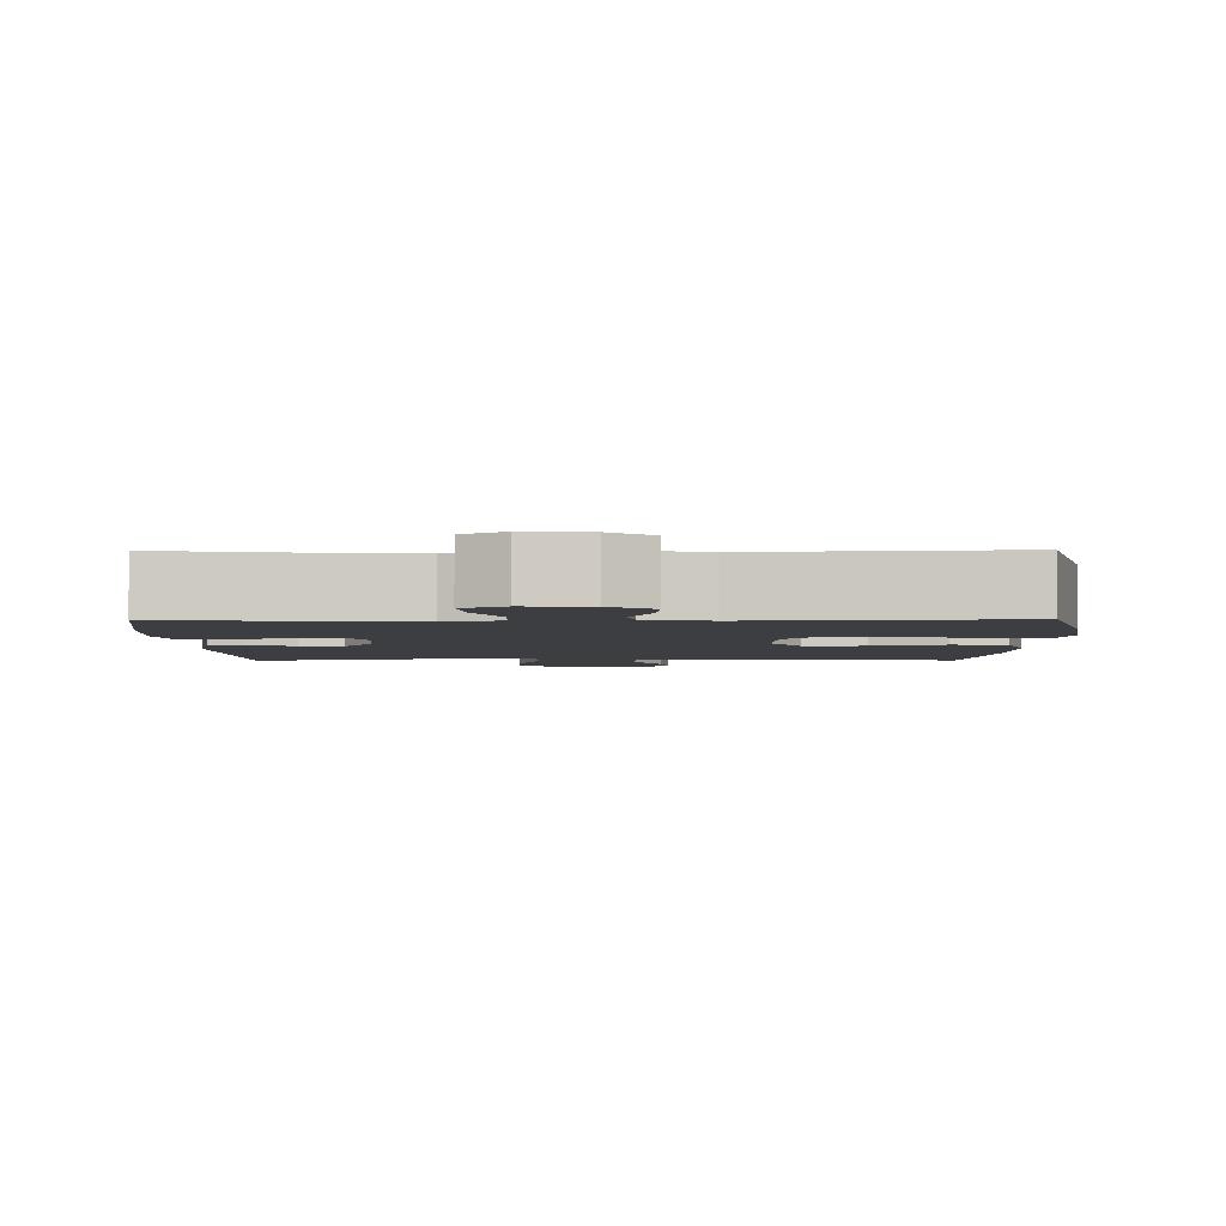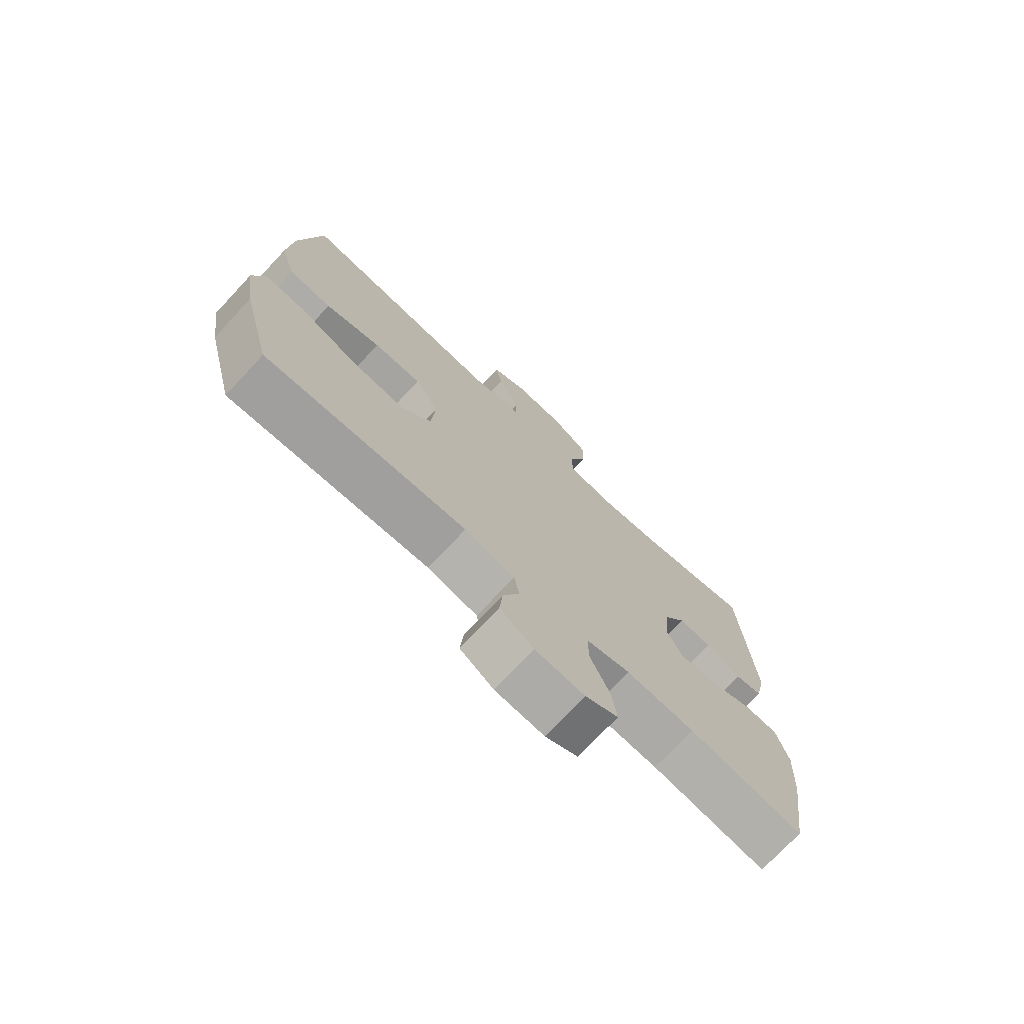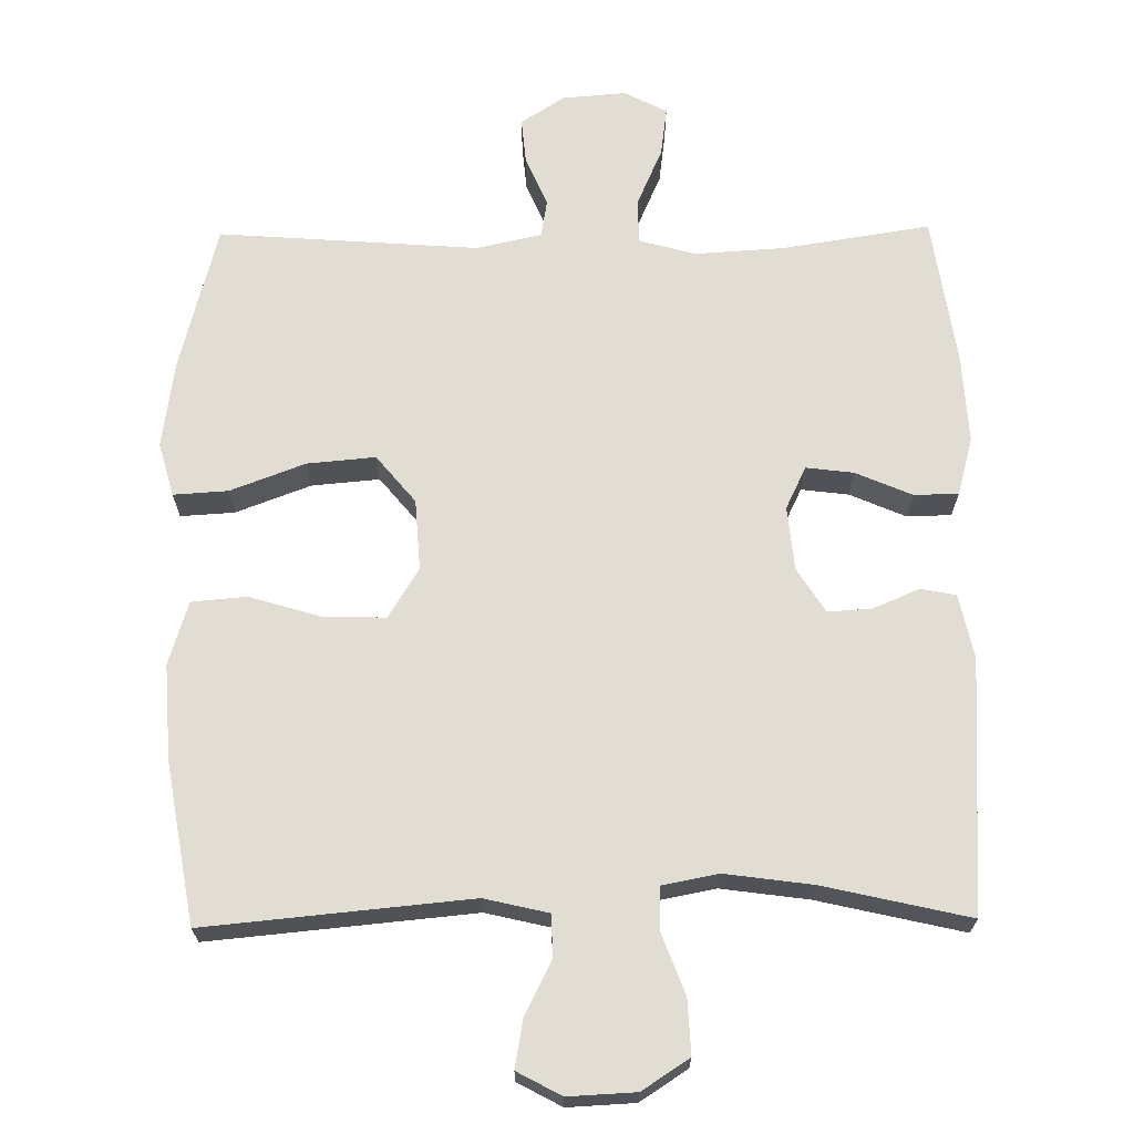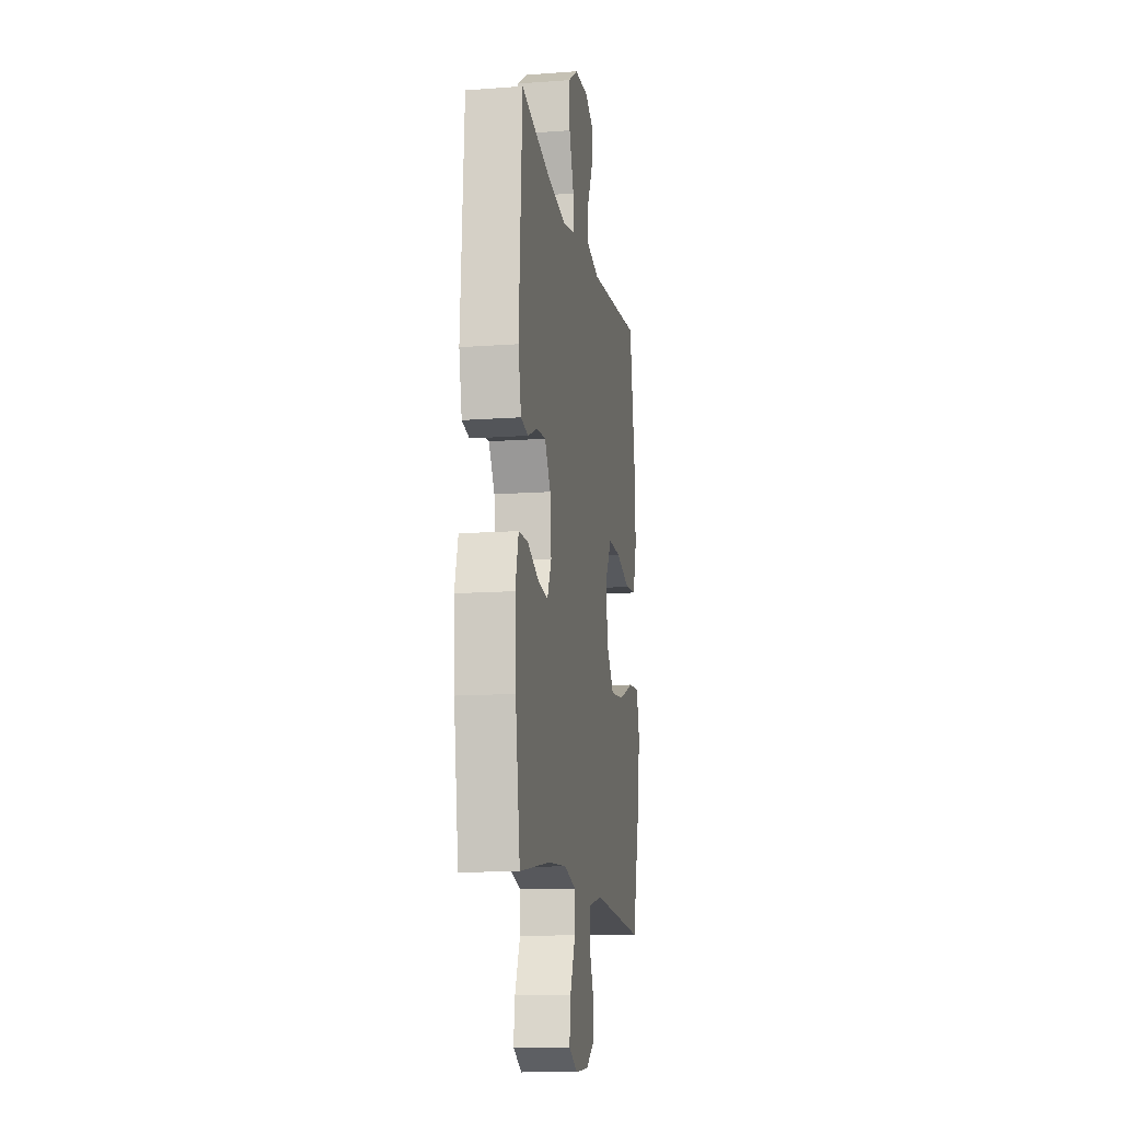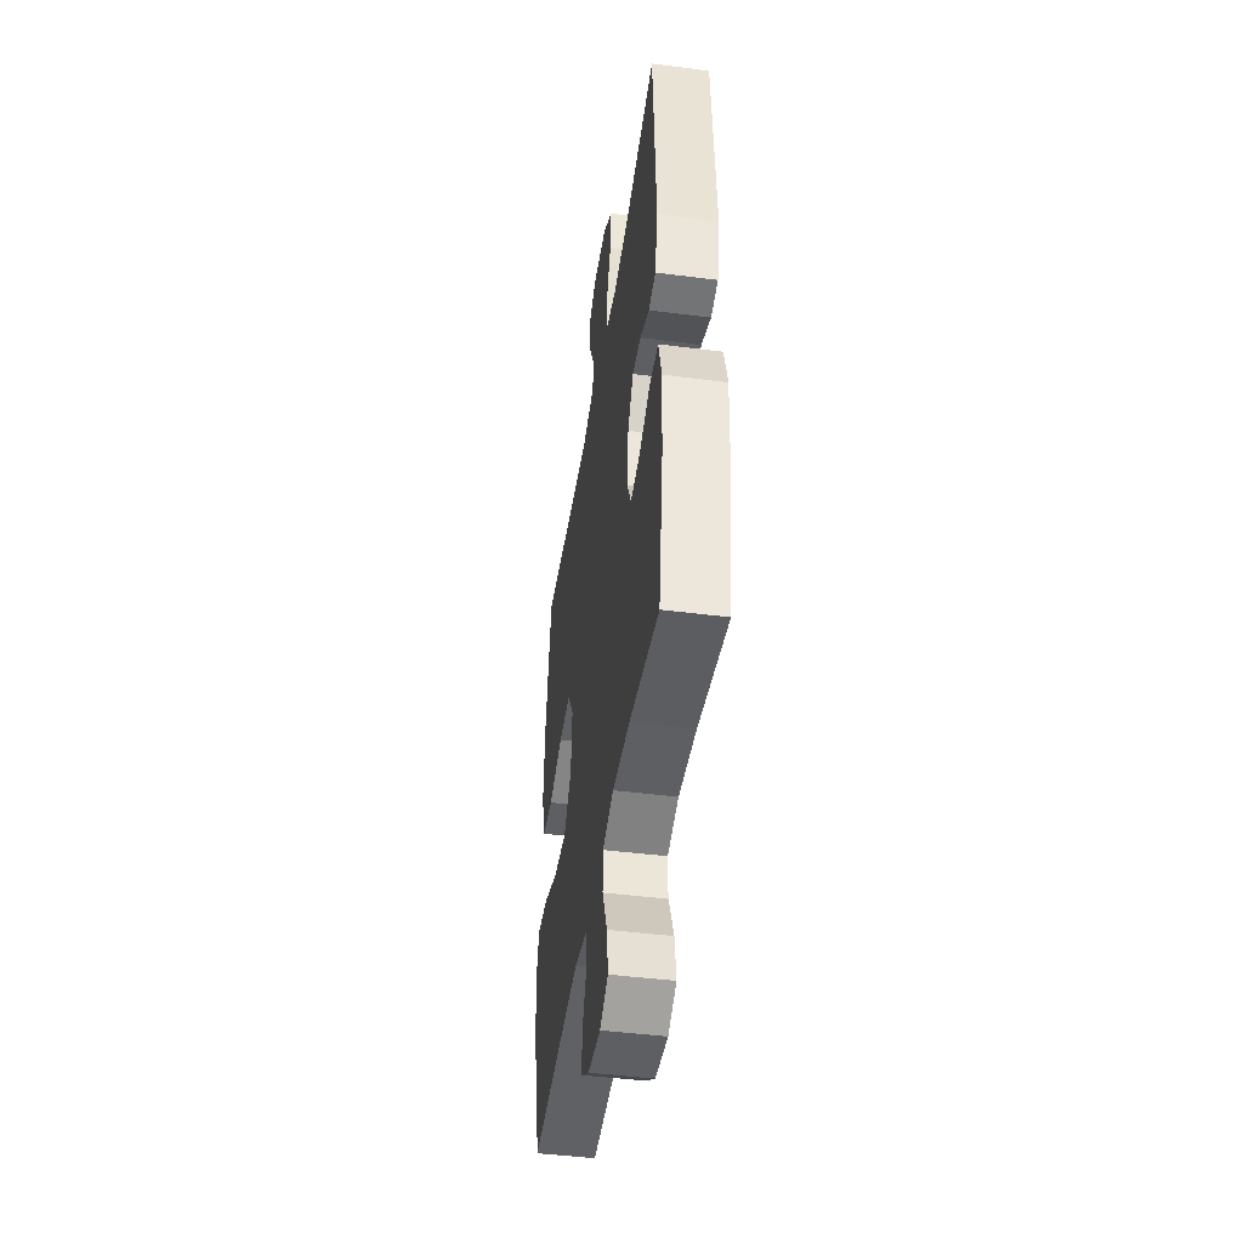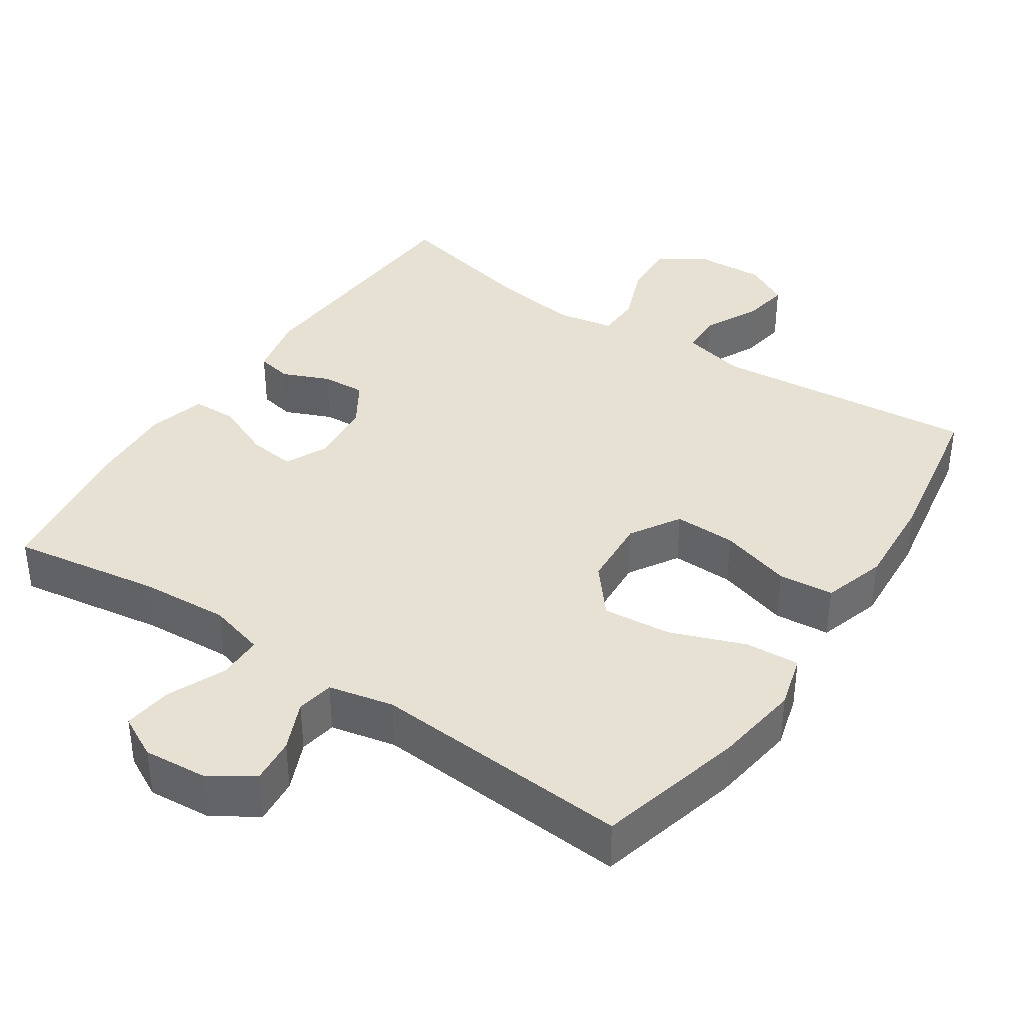
<metadata>
{"format":"obj","ext":"obj","renderer":"f3d","projection":"perspective","resolution":1024,"background":"white","views":[{"elev":-3.5,"azim":-179.3,"up":"+Y"},{"elev":-74.0,"azim":-43.1,"up":"+Z"},{"elev":68.2,"azim":-0.7,"up":"+Y"},{"elev":-13.0,"azim":99.5,"up":"+Z"},{"elev":-44.9,"azim":81.5,"up":"+Z"},{"elev":38.7,"azim":-146.3,"up":"+Y"}]}
</metadata>
<code>
o path418
v 0.5364 0.0375 -0.2896
v 0.5432 0.0375 -0.1655
v 0.5212 0.0375 -0.08559
v 0.4596 0.0375 -0.084
v 0.3805 0.0375 -0.1182
v 0.3145 0.0375 -0.1265
v 0.2859 0.0375 -0.06714
v 0.2944 0.0375 0.02213
v 0.3335 0.0375 0.08382
v 0.3944 0.0375 0.08016
v 0.4593 0.0375 0.05258
v 0.5085 0.0375 0.0623
v 0.5276 0.0375 0.1512
v 0.5054 0.0375 0.5041
v 0.3016 0.0375 0.4574
v 0.1801 0.0375 0.4409
v 0.1019 0.0375 0.4557
v 0.1 0.0375 0.516
v 0.1318 0.0375 0.5997
v 0.1353 0.0375 0.6758
v 0.06957 0.0375 0.7186
v -0.02469 0.0375 0.7233
v -0.08606 0.0375 0.6902
v -0.07463 0.0375 0.6243
v -0.0363 0.0375 0.5485
v -0.03843 0.0375 0.4903
v -0.1273 0.0375 0.4694
v -0.4963 0.0375 0.5041
v -0.5349 0.0375 0.2813
v -0.5434 0.0375 0.1477
v -0.516 0.0375 0.05955
v -0.439 0.0375 0.05277
v -0.3389 0.0375 0.08278
v -0.2523 0.0375 0.0849
v -0.2098 0.0375 0.01569
v -0.2164 0.0375 -0.08329
v -0.2709 0.0375 -0.1493
v -0.366 0.0375 -0.1408
v -0.4703 0.0375 -0.1016
v -0.5463 0.0375 -0.09681
v -0.5671 0.0375 -0.1718
v -0.5496 0.0375 -0.2927
v -0.4963 0.0375 -0.4978
v -0.1338 0.0375 -0.4711
v -0.04288 0.0375 -0.4907
v -0.03374 0.0375 -0.5429
v -0.06346 0.0375 -0.6119
v -0.06923 0.0375 -0.6758
v -0.008475 0.0375 -0.7154
v 0.08066 0.0375 -0.7225
v 0.1398 0.0375 -0.6916
v 0.1307 0.0375 -0.6234
v 0.09531 0.0375 -0.5426
v 0.09562 0.0375 -0.48
v 0.1745 0.0375 -0.4581
v 0.2979 0.0375 -0.4656
v 0.5054 0.0375 -0.4978
v 0.5364 -0.0375 -0.2896
v 0.5432 -0.0375 -0.1655
v 0.5212 -0.0375 -0.08559
v 0.4596 -0.0375 -0.084
v 0.3805 -0.0375 -0.1182
v 0.3145 -0.0375 -0.1265
v 0.2859 -0.0375 -0.06714
v 0.2944 -0.0375 0.02213
v 0.3335 -0.0375 0.08382
v 0.3944 -0.0375 0.08016
v 0.4593 -0.0375 0.05258
v 0.5085 -0.0375 0.0623
v 0.5276 -0.0375 0.1512
v 0.5054 -0.0375 0.5041
v 0.3016 -0.0375 0.4574
v 0.1801 -0.0375 0.4409
v 0.1019 -0.0375 0.4557
v 0.1 -0.0375 0.516
v 0.1318 -0.0375 0.5997
v 0.1353 -0.0375 0.6758
v 0.06957 -0.0375 0.7186
v -0.02469 -0.0375 0.7233
v -0.08606 -0.0375 0.6902
v -0.07463 -0.0375 0.6243
v -0.0363 -0.0375 0.5485
v -0.03843 -0.0375 0.4903
v -0.1273 -0.0375 0.4694
v -0.4963 -0.0375 0.5041
v -0.5349 -0.0375 0.2813
v -0.5434 -0.0375 0.1477
v -0.516 -0.0375 0.05955
v -0.439 -0.0375 0.05277
v -0.3389 -0.0375 0.08278
v -0.2523 -0.0375 0.0849
v -0.2098 -0.0375 0.01569
v -0.2164 -0.0375 -0.08329
v -0.2709 -0.0375 -0.1493
v -0.366 -0.0375 -0.1408
v -0.4703 -0.0375 -0.1016
v -0.5463 -0.0375 -0.09681
v -0.5671 -0.0375 -0.1718
v -0.5496 -0.0375 -0.2927
v -0.4963 -0.0375 -0.4978
v -0.1338 -0.0375 -0.4711
v -0.04288 -0.0375 -0.4907
v -0.03374 -0.0375 -0.5429
v -0.06346 -0.0375 -0.6119
v -0.06923 -0.0375 -0.6758
v -0.008475 -0.0375 -0.7154
v 0.08066 -0.0375 -0.7225
v 0.1398 -0.0375 -0.6916
v 0.1307 -0.0375 -0.6234
v 0.09531 -0.0375 -0.5426
v 0.09562 -0.0375 -0.48
v 0.1745 -0.0375 -0.4581
v 0.2979 -0.0375 -0.4656
v 0.5054 -0.0375 -0.4978
v 0.5364 0.0375 -0.2896
v 0.5432 0.0375 -0.1655
v 0.5212 0.0375 -0.08559
v 0.5212 0.0375 -0.08559
v 0.5085 0.0375 0.0623
v 0.5085 0.0375 0.0623
v 0.5276 0.0375 0.1512
v 0.4596 0.0375 -0.084
v 0.5054 0.0375 -0.4978
v 0.5054 0.0375 -0.4978
v 0.4593 0.0375 0.05258
v 0.5054 0.0375 0.5041
v 0.5054 0.0375 0.5041
v 0.3805 0.0375 -0.1182
v 0.3944 0.0375 0.08016
v 0.3016 0.0375 0.4574
v 0.2979 0.0375 -0.4656
v 0.3335 0.0375 0.08382
v 0.3335 0.0375 0.08382
v 0.3145 0.0375 -0.1265
v 0.3145 0.0375 -0.1265
v 0.2944 0.0375 0.02213
v 0.2859 0.0375 -0.06714
v 0.1801 0.0375 0.4409
v 0.1745 0.0375 -0.4581
v 0.1019 0.0375 0.4557
v 0.1019 0.0375 0.4557
v 0.09562 0.0375 -0.48
v 0.09562 0.0375 -0.48
v 0.08066 0.0375 -0.7225
v 0.1398 0.0375 -0.6916
v 0.1398 0.0375 -0.6916
v 0.1307 0.0375 -0.6234
v 0.1318 0.0375 0.5997
v 0.1353 0.0375 0.6758
v 0.06957 0.0375 0.7186
v 0.1 0.0375 0.516
v 0.09531 0.0375 -0.5426
v -0.008475 0.0375 -0.7154
v -0.02469 0.0375 0.7233
v -0.06923 0.0375 -0.6758
v -0.06923 0.0375 -0.6758
v -0.08606 0.0375 0.6902
v -0.08606 0.0375 0.6902
v -0.06346 0.0375 -0.6119
v -0.03374 0.0375 -0.5429
v -0.04288 0.0375 -0.4907
v -0.04288 0.0375 -0.4907
v -0.0363 0.0375 0.5485
v -0.03843 0.0375 0.4903
v -0.03843 0.0375 0.4903
v -0.07463 0.0375 0.6243
v -0.1273 0.0375 0.4694
v -0.1338 0.0375 -0.4711
v -0.2098 0.0375 0.01569
v -0.2164 0.0375 -0.08329
v -0.2523 0.0375 0.0849
v -0.2709 0.0375 -0.1493
v -0.3389 0.0375 0.08278
v -0.366 0.0375 -0.1408
v -0.439 0.0375 0.05277
v -0.4703 0.0375 -0.1016
v -0.4963 0.0375 -0.4978
v -0.4963 0.0375 -0.4978
v -0.516 0.0375 0.05955
v -0.516 0.0375 0.05955
v -0.4963 0.0375 0.5041
v -0.4963 0.0375 0.5041
v -0.5463 0.0375 -0.09681
v -0.5463 0.0375 -0.09681
v -0.5349 0.0375 0.2813
v -0.5434 0.0375 0.1477
v -0.5496 0.0375 -0.2927
v -0.5671 0.0375 -0.1718
v 0.5364 -0.0375 -0.2896
v 0.5432 -0.0375 -0.1655
v 0.5212 -0.0375 -0.08559
v 0.5212 -0.0375 -0.08559
v 0.5085 -0.0375 0.0623
v 0.5085 -0.0375 0.0623
v 0.5276 -0.0375 0.1512
v 0.4596 -0.0375 -0.084
v 0.5054 -0.0375 -0.4978
v 0.5054 -0.0375 -0.4978
v 0.4593 -0.0375 0.05258
v 0.5054 -0.0375 0.5041
v 0.5054 -0.0375 0.5041
v 0.3805 -0.0375 -0.1182
v 0.3944 -0.0375 0.08016
v 0.3016 -0.0375 0.4574
v 0.2979 -0.0375 -0.4656
v 0.3335 -0.0375 0.08382
v 0.3335 -0.0375 0.08382
v 0.3145 -0.0375 -0.1265
v 0.3145 -0.0375 -0.1265
v 0.2944 -0.0375 0.02213
v 0.2859 -0.0375 -0.06714
v 0.1801 -0.0375 0.4409
v 0.1745 -0.0375 -0.4581
v 0.1019 -0.0375 0.4557
v 0.1019 -0.0375 0.4557
v 0.09562 -0.0375 -0.48
v 0.09562 -0.0375 -0.48
v 0.08066 -0.0375 -0.7225
v 0.1398 -0.0375 -0.6916
v 0.1398 -0.0375 -0.6916
v 0.1307 -0.0375 -0.6234
v 0.1318 -0.0375 0.5997
v 0.1353 -0.0375 0.6758
v 0.06957 -0.0375 0.7186
v 0.1 -0.0375 0.516
v 0.09531 -0.0375 -0.5426
v -0.008475 -0.0375 -0.7154
v -0.02469 -0.0375 0.7233
v -0.06923 -0.0375 -0.6758
v -0.06923 -0.0375 -0.6758
v -0.08606 -0.0375 0.6902
v -0.08606 -0.0375 0.6902
v -0.06346 -0.0375 -0.6119
v -0.03374 -0.0375 -0.5429
v -0.04288 -0.0375 -0.4907
v -0.04288 -0.0375 -0.4907
v -0.0363 -0.0375 0.5485
v -0.03843 -0.0375 0.4903
v -0.03843 -0.0375 0.4903
v -0.07463 -0.0375 0.6243
v -0.1273 -0.0375 0.4694
v -0.1338 -0.0375 -0.4711
v -0.2098 -0.0375 0.01569
v -0.2164 -0.0375 -0.08329
v -0.2523 -0.0375 0.0849
v -0.2709 -0.0375 -0.1493
v -0.3389 -0.0375 0.08278
v -0.366 -0.0375 -0.1408
v -0.439 -0.0375 0.05277
v -0.4703 -0.0375 -0.1016
v -0.4963 -0.0375 -0.4978
v -0.4963 -0.0375 -0.4978
v -0.516 -0.0375 0.05955
v -0.516 -0.0375 0.05955
v -0.4963 -0.0375 0.5041
v -0.4963 -0.0375 0.5041
v -0.5463 -0.0375 -0.09681
v -0.5463 -0.0375 -0.09681
v -0.5349 -0.0375 0.2813
v -0.5434 -0.0375 0.1477
v -0.5496 -0.0375 -0.2927
v -0.5671 -0.0375 -0.1718
f 240 224 228
f 240 228 231
f 242 246 251
f 259 241 255
f 224 237 222
f 242 235 244
f 246 242 244
f 243 214 245
f 247 245 241
f 225 222 237
f 224 222 223
f 233 226 234
f 221 218 219
f 210 206 212
f 257 262 250
f 244 235 216
f 238 214 225
f 189 208 205
f 259 247 241
f 248 251 246
f 260 247 259
f 202 190 196
f 210 212 214
f 212 206 204
f 206 203 204
f 243 211 210
f 195 199 193
f 244 211 243
f 226 233 221
f 204 203 195
f 204 195 200
f 262 261 250
f 238 225 237
f 213 205 208
f 245 214 241
f 253 249 260
f 244 216 211
f 247 260 249
f 250 261 248
f 211 216 208
f 227 221 233
f 196 190 191
f 243 210 214
f 208 189 202
f 261 251 248
f 202 189 190
f 229 227 233
f 234 216 235
f 218 221 227
f 189 205 197
f 234 226 216
f 237 224 240
f 195 203 199
f 241 214 238
f 208 216 213
f 1 2 59 58
f 2 118 192 59
f 120 13 70 194
f 3 4 61 60
f 124 1 58 198
f 11 12 69 68
f 13 127 201 70
f 4 5 62 61
f 10 11 68 67
f 14 15 72 71
f 56 57 114 113
f 133 10 67 207
f 5 135 209 62
f 8 9 66 65
f 6 7 64 63
f 15 16 73 72
f 55 56 113 112
f 7 8 65 64
f 16 141 215 73
f 143 55 112 217
f 50 146 220 107
f 51 52 109 108
f 19 20 77 76
f 20 21 78 77
f 18 19 76 75
f 52 53 110 109
f 17 18 75 74
f 53 54 111 110
f 49 50 107 106
f 21 22 79 78
f 156 49 106 230
f 22 158 232 79
f 47 48 105 104
f 46 47 104 103
f 162 46 103 236
f 25 165 239 82
f 24 25 82 81
f 23 24 81 80
f 26 27 84 83
f 44 45 102 101
f 35 36 93 92
f 34 35 92 91
f 36 37 94 93
f 33 34 91 90
f 37 38 95 94
f 32 33 90 89
f 38 39 96 95
f 178 44 101 252
f 180 32 89 254
f 27 182 256 84
f 39 184 258 96
f 28 29 86 85
f 30 31 88 87
f 29 30 87 86
f 42 43 100 99
f 41 42 99 98
f 40 41 98 97
f 166 154 150
f 166 157 154
f 168 177 172
f 185 181 167
f 150 148 163
f 168 170 161
f 172 170 168
f 169 171 140
f 173 167 171
f 151 163 148
f 150 149 148
f 159 160 152
f 147 145 144
f 136 138 132
f 183 176 188
f 170 142 161
f 164 151 140
f 115 131 134
f 185 167 173
f 174 172 177
f 186 185 173
f 128 122 116
f 136 140 138
f 138 130 132
f 132 130 129
f 169 136 137
f 121 119 125
f 170 169 137
f 152 147 159
f 130 121 129
f 130 126 121
f 188 176 187
f 164 163 151
f 139 134 131
f 171 167 140
f 179 186 175
f 170 137 142
f 173 175 186
f 176 174 187
f 137 134 142
f 153 159 147
f 122 117 116
f 169 140 136
f 134 128 115
f 187 174 177
f 128 116 115
f 155 159 153
f 160 161 142
f 144 153 147
f 115 123 131
f 160 142 152
f 163 166 150
f 121 125 129
f 167 164 140
f 134 139 142

</code>
